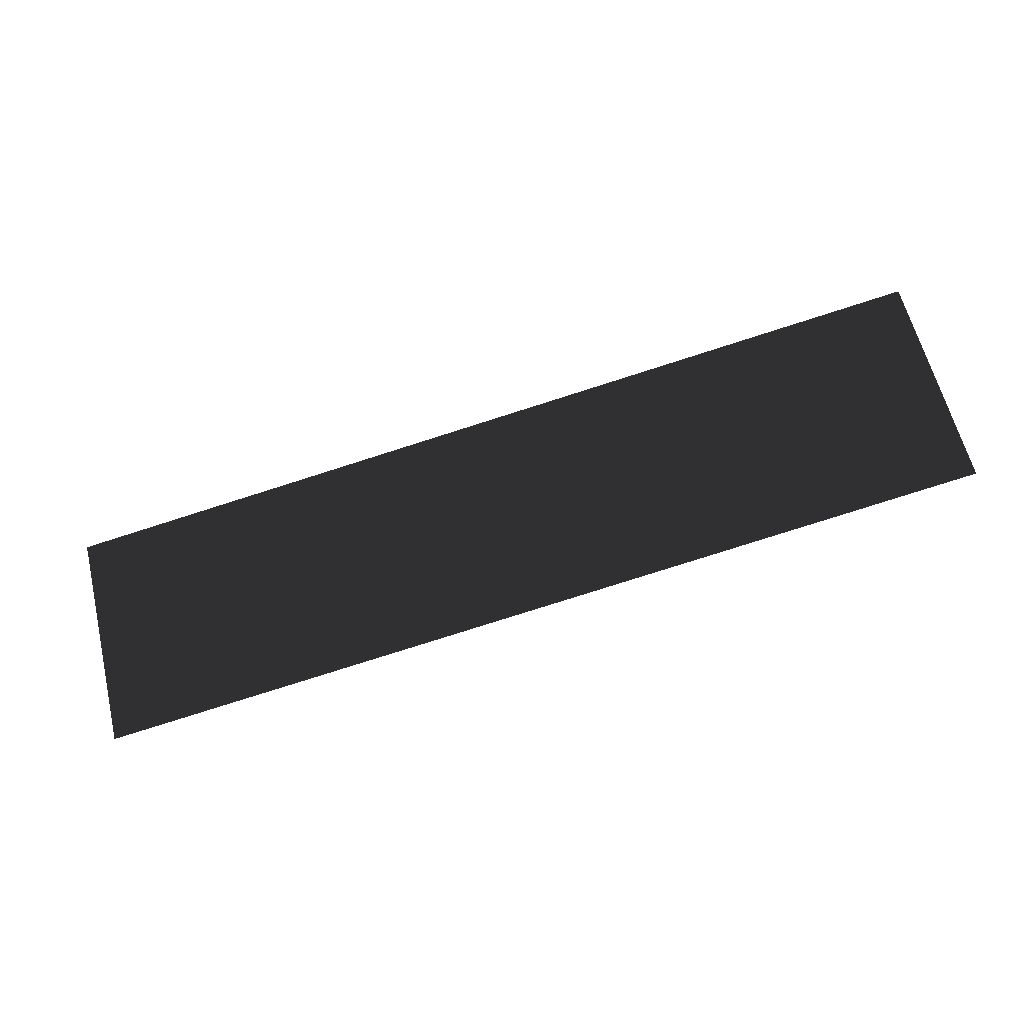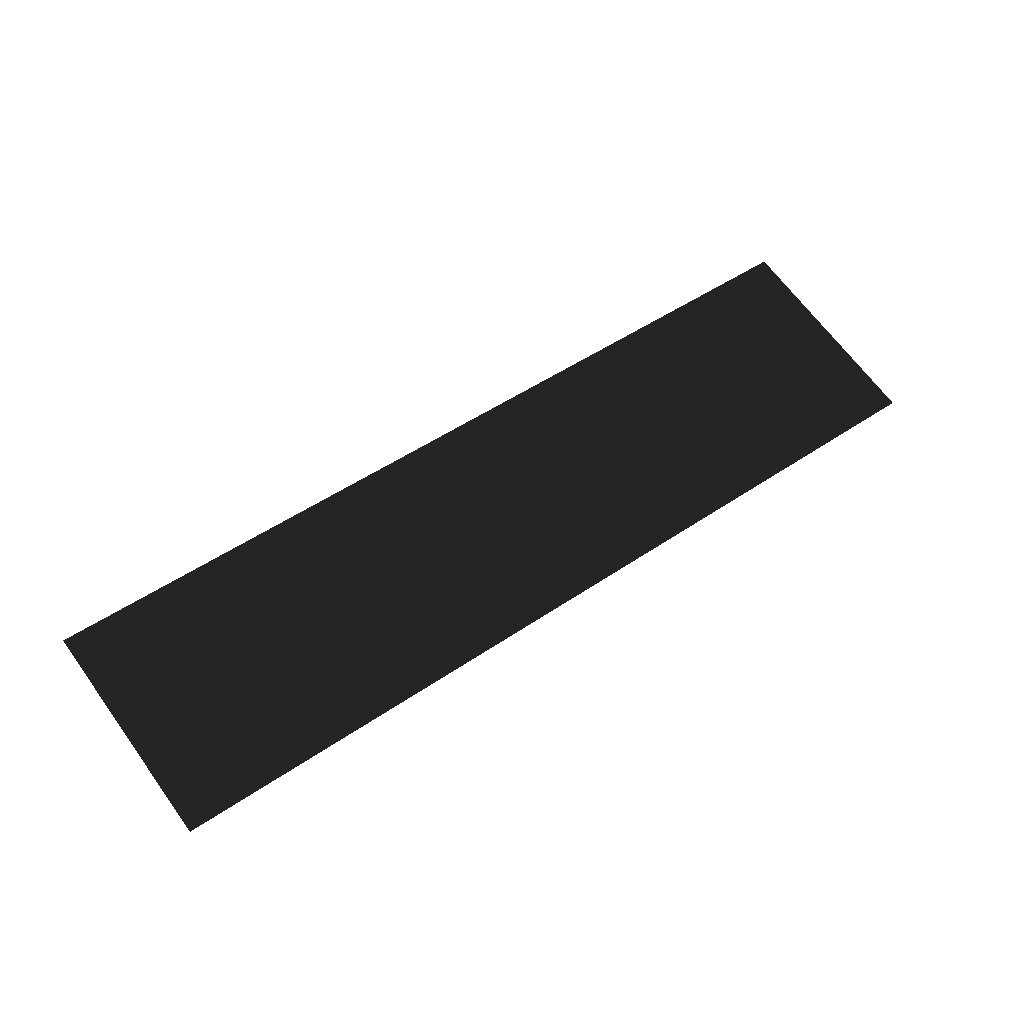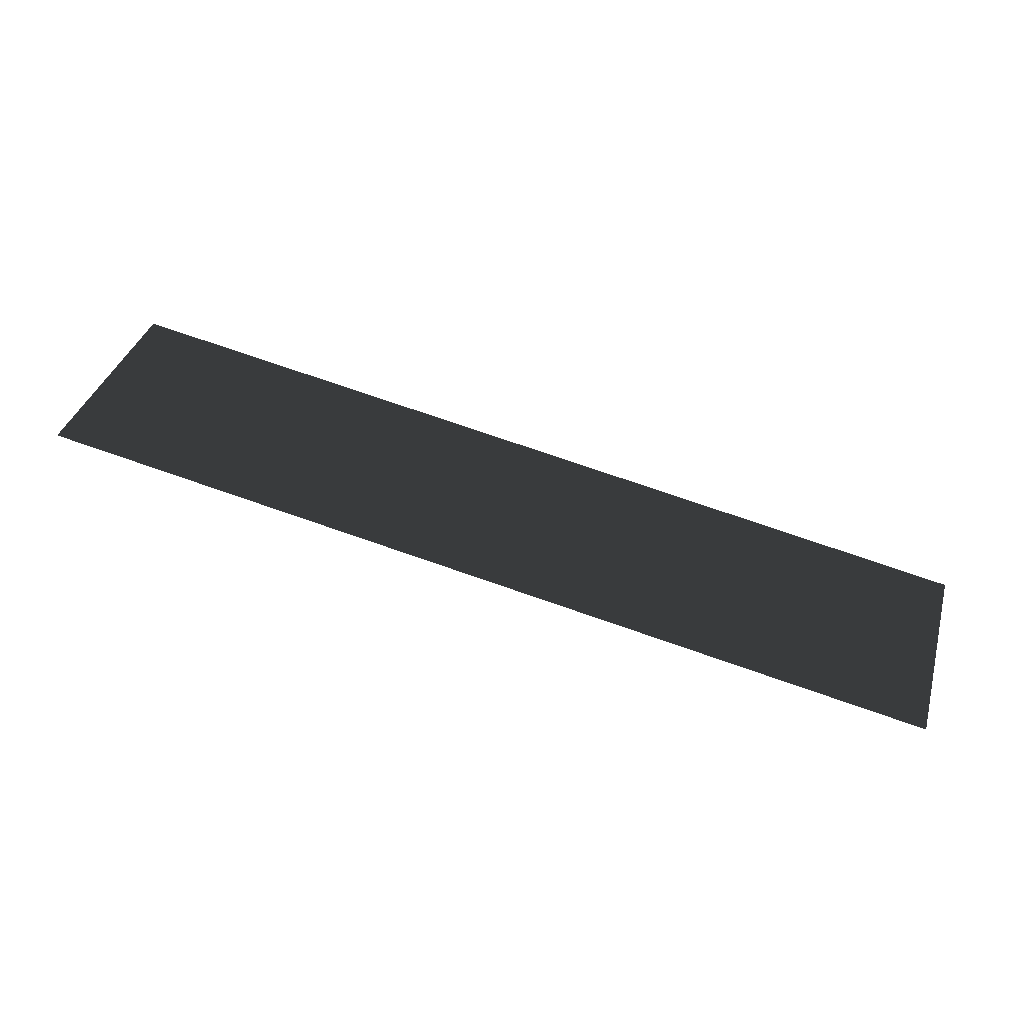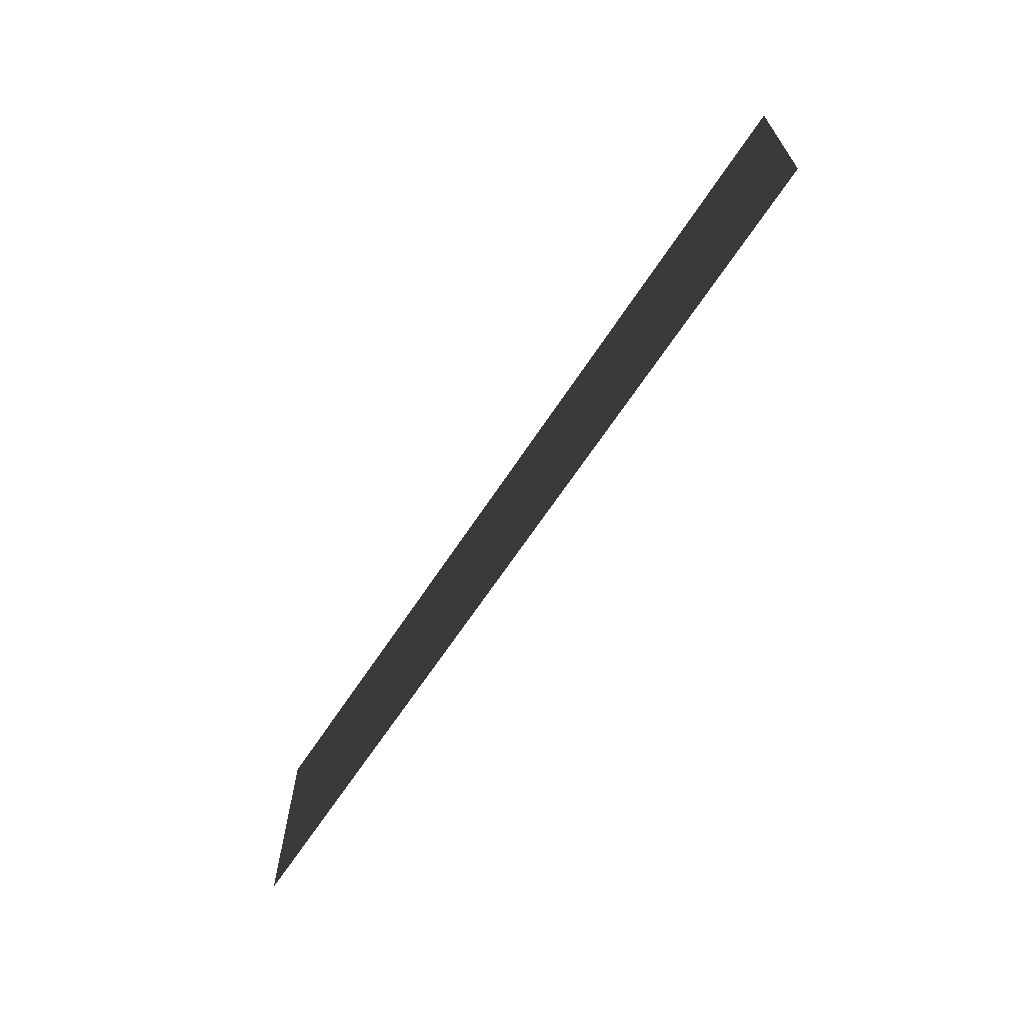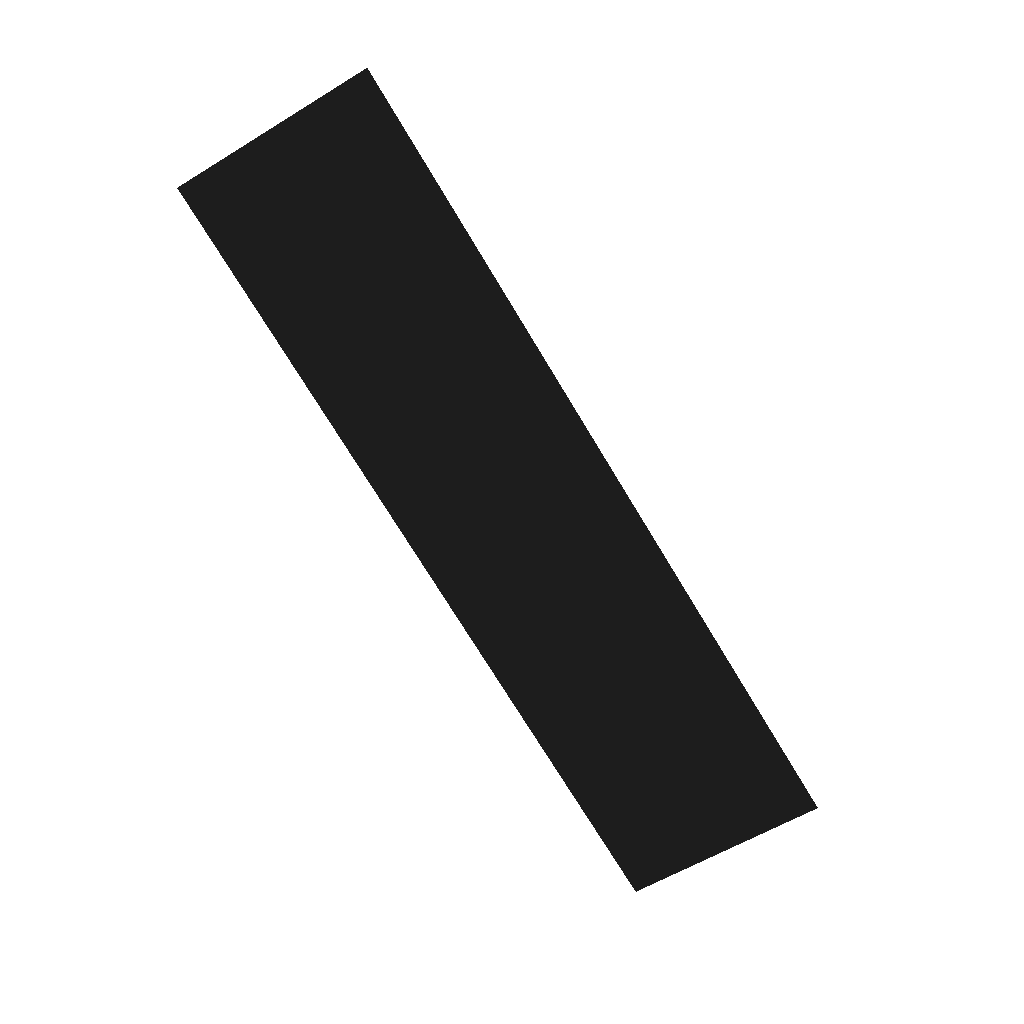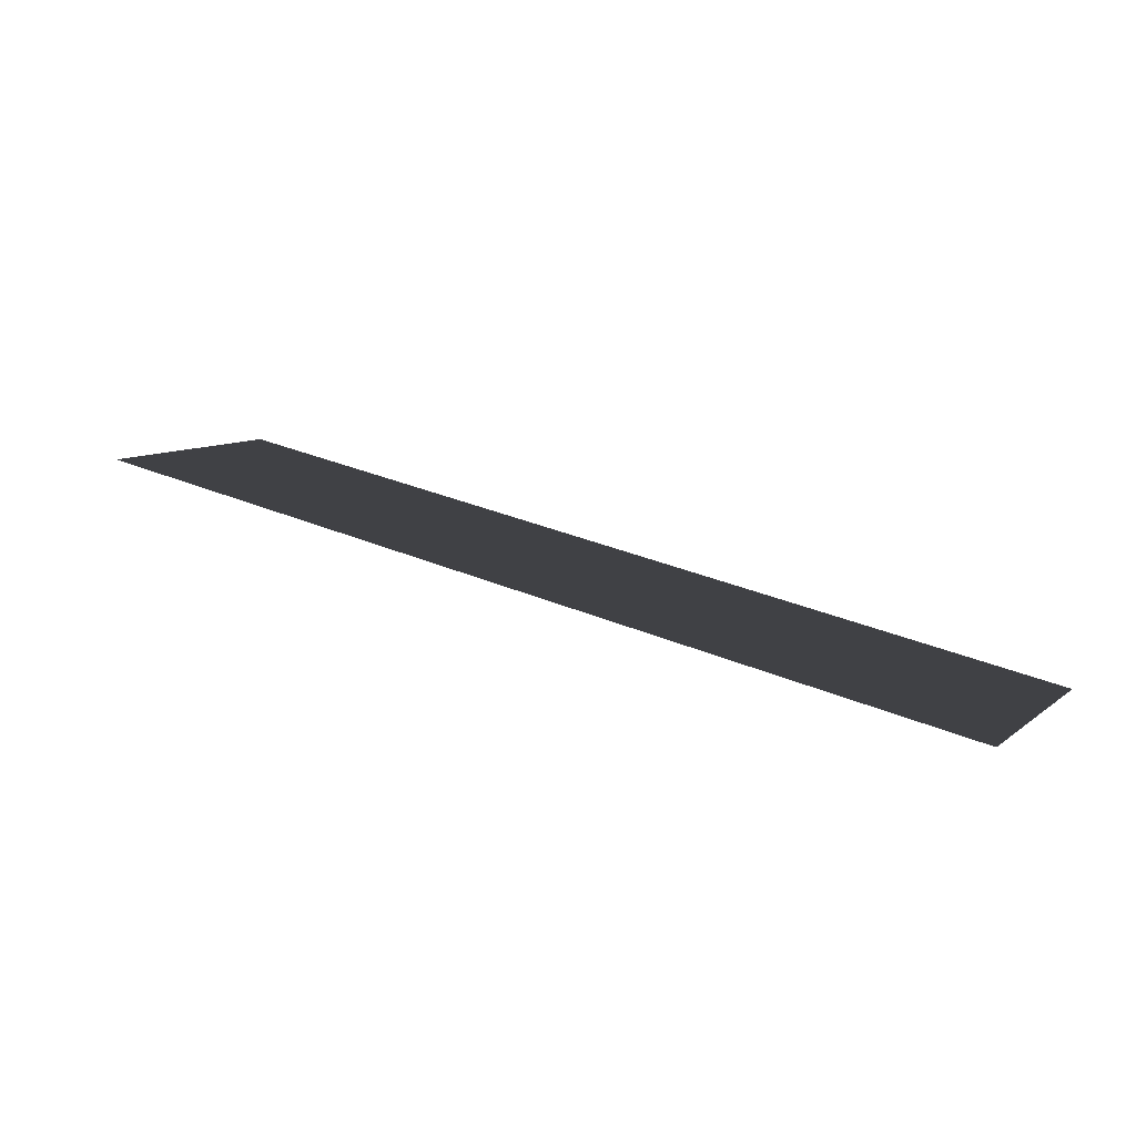
<metadata>
{"format":"obj","ext":"obj","renderer":"f3d","projection":"perspective","resolution":1024,"background":"white","views":[{"elev":61.4,"azim":166.3,"up":"+Z"},{"elev":66.9,"azim":-36.1,"up":"+Z"},{"elev":37.0,"azim":15.7,"up":"+Z"},{"elev":-65.9,"azim":67.9,"up":"+Y"},{"elev":-60.1,"azim":-58.2,"up":"+Z"},{"elev":9.6,"azim":29.0,"up":"+Z"}]}
</metadata>
<code>
v -57.4 18.5 -288.6
v -114.8 18.5 -277.2
v -57.4 -10.75 -288.6
v -114.8 -10.75 -277.2
v -0 18.5 -300
v -0 -10.75 -300
v -57.4 18.5 -288.6
v -114.8 18.5 -277.1
v -57.4 -10.75 -288.6
v -114.8 -10.75 -277.1
v -0 18.5 -300
v -0 -10.75 -300
g Group_001
f 1 2 4 3
f 1 3 6 5
g Group_002
f 7 8 10 9
f 7 9 12 11

</code>
